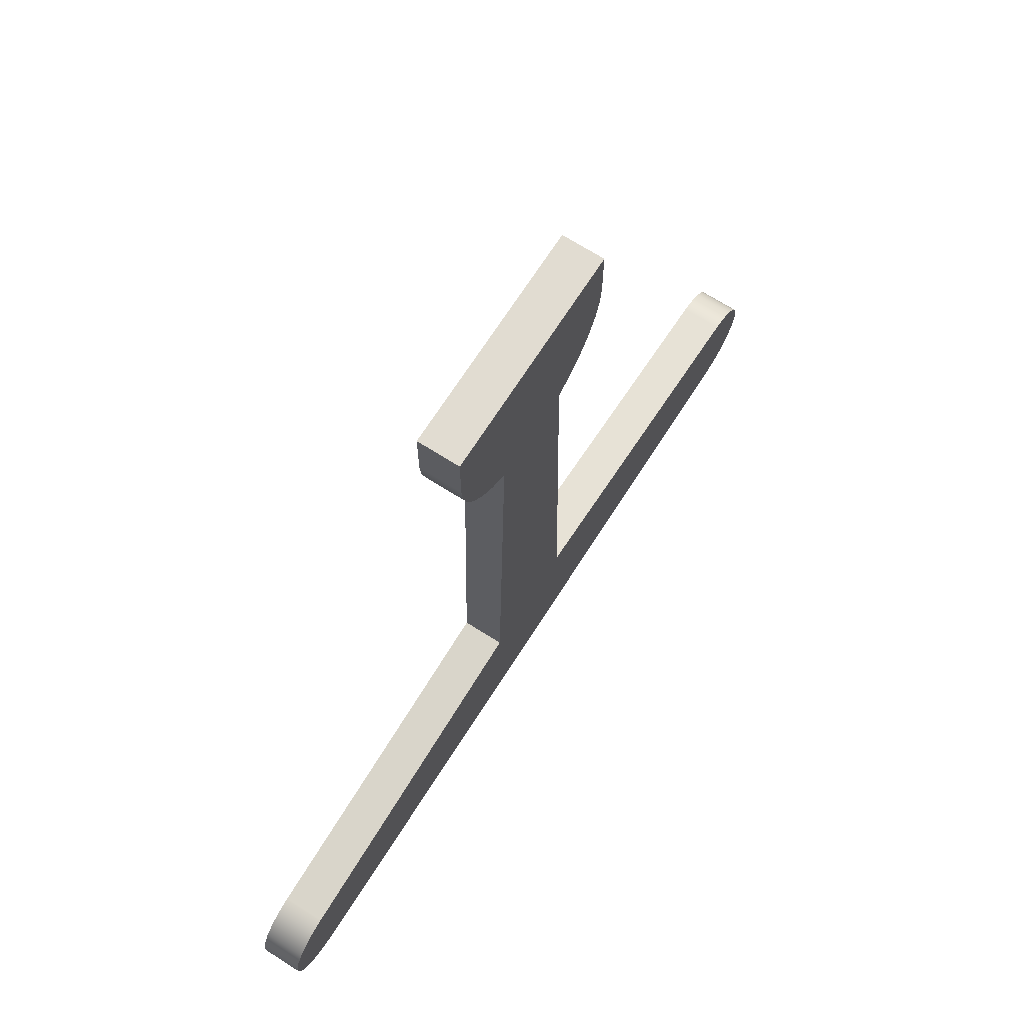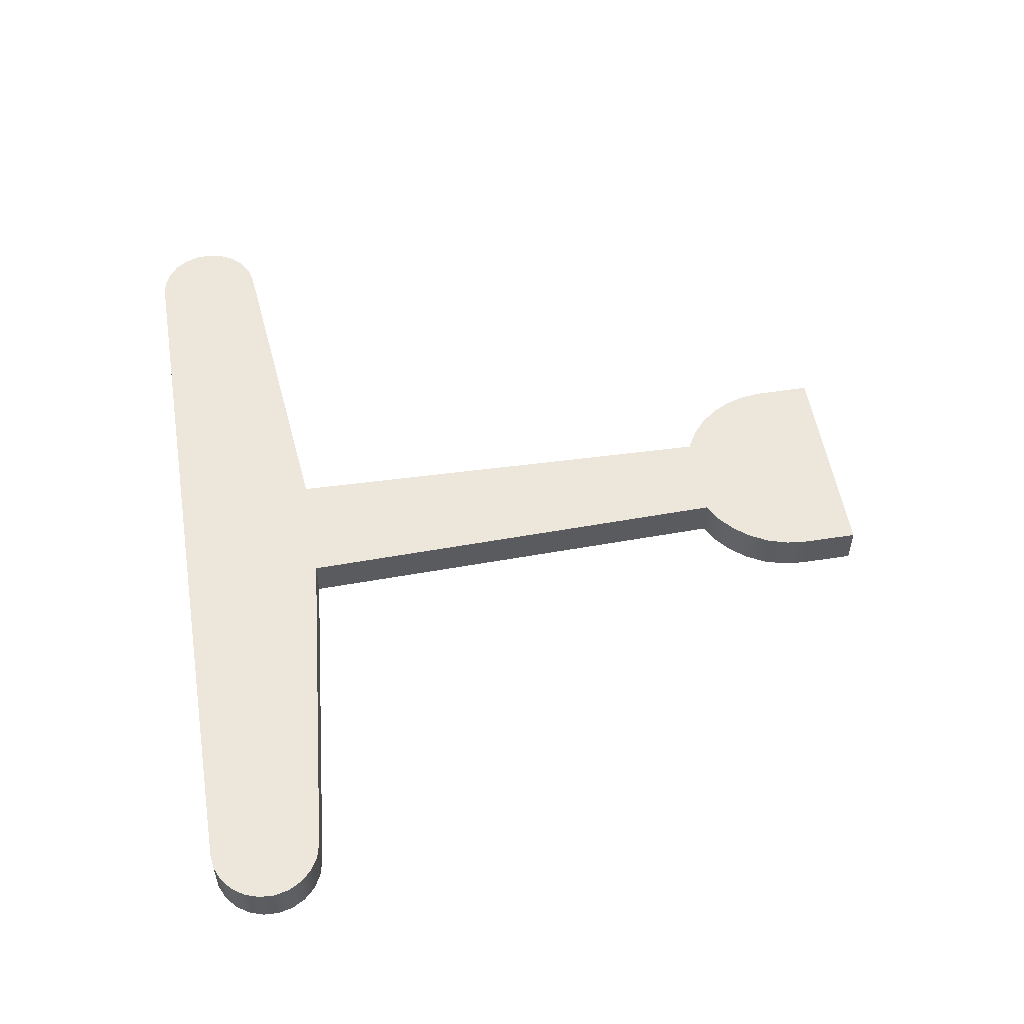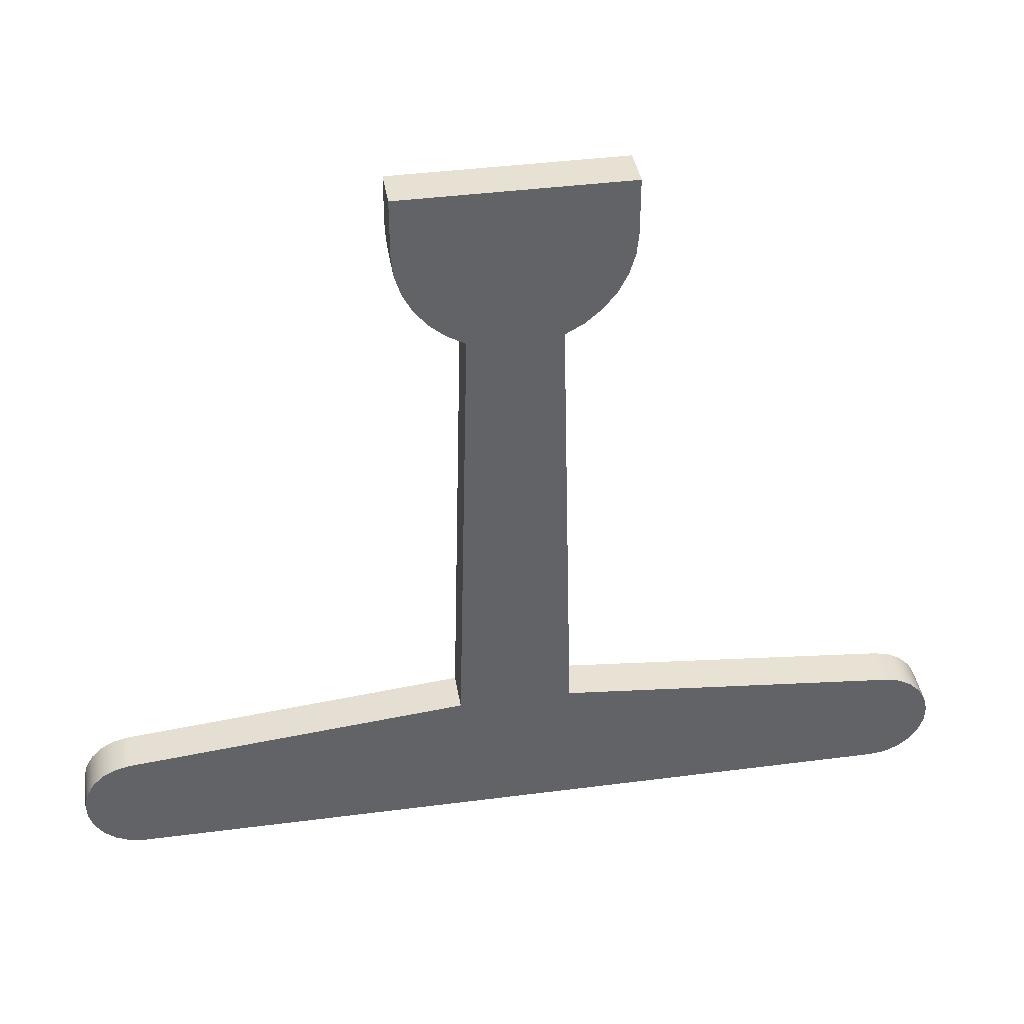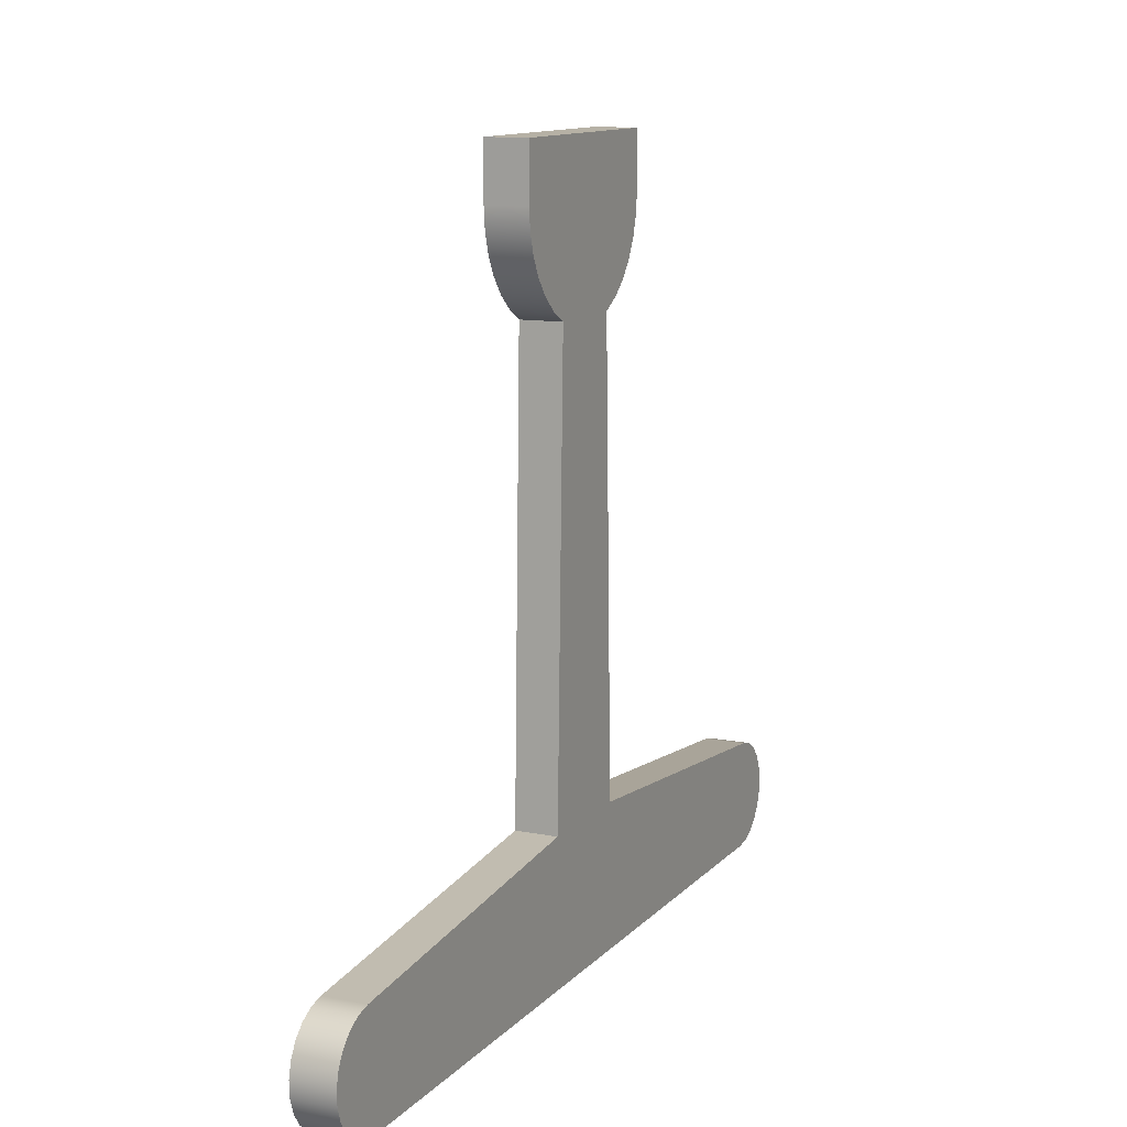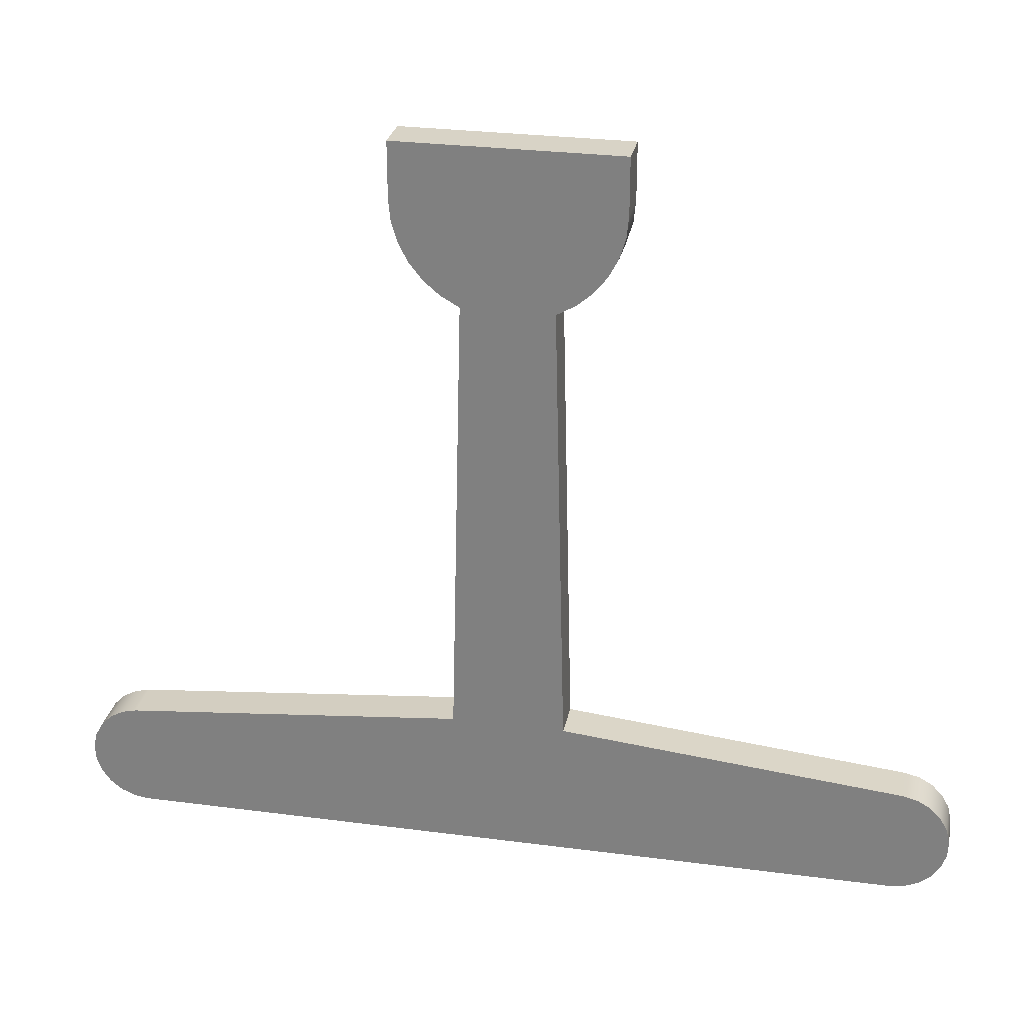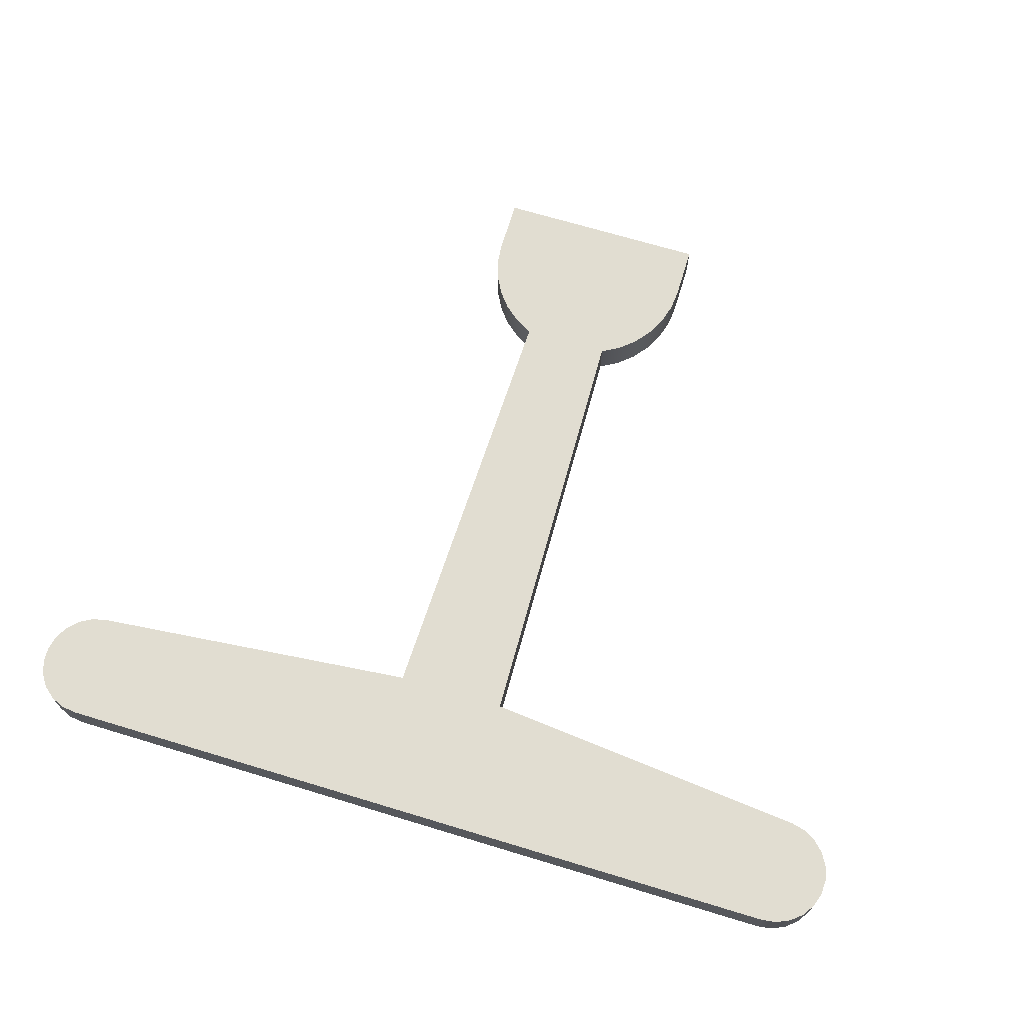
<metadata>
{"format":"obj","ext":"obj","renderer":"f3d","projection":"perspective","resolution":1024,"background":"white","views":[{"elev":69.1,"azim":-57.5,"up":"+Z"},{"elev":53.7,"azim":-99.4,"up":"+Y"},{"elev":39.5,"azim":170.8,"up":"+Z"},{"elev":12.0,"azim":115.0,"up":"+Z"},{"elev":27.9,"azim":-168.7,"up":"+Z"},{"elev":68.8,"azim":-163.1,"up":"+Y"}]}
</metadata>
<code>
v -0.6135 -0.225 0.9529
v -0.6135 0.225 0.9529
v -4.308 0.225 0.5972
v -4.308 -0.225 0.5972
v -4.25 -0.225 -0.6
v -4.25 0.225 -0.6
v 4.25 0.225 -0.6
v 4.25 -0.225 -0.6
v 4.308 -0.225 0.5972
v 4.308 0.225 0.5972
v 0.6135 0.225 0.9529
v 0.6135 -0.225 0.9529
v 0.6135 -0.225 0.9529
v 0.6135 0.225 0.9529
v 0.4894 0.225 5.854
v 0.4894 0 5.854
v 0.4894 -0.225 5.854
v 0.4894 0 5.854
v 0.4894 0.225 5.854
v 0.6894 0.225 5.968
v 0.8641 0.225 6.117
v 1.007 0.225 6.297
v 1.113 0.225 6.501
v 1.178 0.225 6.722
v 1.2 0.225 6.951
v 1.2 -0.225 6.951
v 1.178 -0.225 6.722
v 1.113 -0.225 6.501
v 1.007 -0.225 6.297
v 0.8641 -0.225 6.117
v 0.6894 -0.225 5.968
v 0.4894 -0.225 5.854
v 1.2 -0.225 6.951
v 1.2 0.225 6.951
v 1.2 0.225 7.55
v 1.2 -0.225 7.55
v 1.2 -0.225 7.55
v 1.2 0.225 7.55
v -1.2 0.225 7.55
v -1.2 -0.225 7.55
v -1.2 -0.225 7.55
v -1.2 0.225 7.55
v -1.2 0.225 6.951
v -1.2 -0.225 6.951
v -1.2 -0.225 6.951
v -1.2 0.225 6.951
v -1.178 0.225 6.722
v -1.113 0.225 6.501
v -1.007 0.225 6.297
v -0.8641 0.225 6.117
v -0.6894 0.225 5.968
v -0.4894 0.225 5.854
v -0.4894 -0.225 5.854
v -0.6894 -0.225 5.968
v -0.8641 -0.225 6.117
v -1.007 -0.225 6.297
v -1.113 -0.225 6.501
v -1.178 -0.225 6.722
v -0.4894 -0.225 5.854
v -0.4894 0.225 5.854
v -0.6135 0.225 0.9529
v -0.6135 -0.225 0.9529
v -4.25 0.225 -0.6
v -4.25 -0.225 -0.6
v -4.414 -0.225 -0.5771
v -4.566 -0.225 -0.5103
v -4.693 -0.225 -0.4046
v -4.787 -0.225 -0.2681
v -4.84 -0.225 -0.1112
v -4.848 -0.225 0.05419
v -4.81 -0.225 0.2155
v -4.73 -0.225 0.3603
v -4.613 -0.225 0.4777
v -4.469 -0.225 0.5588
v -4.308 -0.225 0.5972
v -4.308 0.225 0.5972
v -4.469 0.225 0.5588
v -4.613 0.225 0.4777
v -4.73 0.225 0.3603
v -4.81 0.225 0.2155
v -4.848 0.225 0.05419
v -4.84 0.225 -0.1112
v -4.787 0.225 -0.2681
v -4.693 0.225 -0.4046
v -4.566 0.225 -0.5103
v -4.414 0.225 -0.5771
v 4.308 0.225 0.5972
v 4.308 -0.225 0.5972
v 4.469 -0.225 0.5588
v 4.613 -0.225 0.4777
v 4.73 -0.225 0.3603
v 4.81 -0.225 0.2155
v 4.848 -0.225 0.05419
v 4.84 -0.225 -0.1112
v 4.787 -0.225 -0.2681
v 4.693 -0.225 -0.4047
v 4.566 -0.225 -0.5103
v 4.414 -0.225 -0.5772
v 4.25 -0.225 -0.6
v 4.25 0.225 -0.6
v 4.414 0.225 -0.5772
v 4.566 0.225 -0.5103
v 4.693 0.225 -0.4047
v 4.787 0.225 -0.2681
v 4.84 0.225 -0.1112
v 4.848 0.225 0.05419
v 4.81 0.225 0.2155
v 4.73 0.225 0.3603
v 4.613 0.225 0.4777
v 4.469 0.225 0.5588
v 4.25 -0.225 -0.6
v 4.414 -0.225 -0.5772
v 4.566 -0.225 -0.5103
v 4.693 -0.225 -0.4047
v 4.787 -0.225 -0.2681
v 4.84 -0.225 -0.1112
v 4.848 -0.225 0.05419
v 4.81 -0.225 0.2155
v 4.73 -0.225 0.3603
v 4.613 -0.225 0.4777
v 4.469 -0.225 0.5588
v 4.308 -0.225 0.5972
v 0.6135 -0.225 0.9529
v 0.4894 -0.225 5.854
v 0.6894 -0.225 5.968
v 0.8641 -0.225 6.117
v 1.007 -0.225 6.297
v 1.113 -0.225 6.501
v 1.178 -0.225 6.722
v 1.2 -0.225 6.951
v 1.2 -0.225 7.55
v -1.2 -0.225 7.55
v -1.2 -0.225 6.951
v -1.178 -0.225 6.722
v -1.113 -0.225 6.501
v -1.007 -0.225 6.297
v -0.8641 -0.225 6.117
v -0.6894 -0.225 5.968
v -0.4894 -0.225 5.854
v -0.6135 -0.225 0.9529
v -4.308 -0.225 0.5972
v -4.469 -0.225 0.5588
v -4.613 -0.225 0.4777
v -4.73 -0.225 0.3603
v -4.81 -0.225 0.2155
v -4.848 -0.225 0.05419
v -4.84 -0.225 -0.1112
v -4.787 -0.225 -0.2681
v -4.693 -0.225 -0.4046
v -4.566 -0.225 -0.5103
v -4.414 -0.225 -0.5771
v -4.25 -0.225 -0.6
v 4.308 0.225 0.5972
v 4.469 0.225 0.5588
v 4.613 0.225 0.4777
v 4.73 0.225 0.3603
v 4.81 0.225 0.2155
v 4.848 0.225 0.05419
v 4.84 0.225 -0.1112
v 4.787 0.225 -0.2681
v 4.693 0.225 -0.4047
v 4.566 0.225 -0.5103
v 4.414 0.225 -0.5772
v 4.25 0.225 -0.6
v -4.25 0.225 -0.6
v -4.414 0.225 -0.5771
v -4.566 0.225 -0.5103
v -4.693 0.225 -0.4046
v -4.787 0.225 -0.2681
v -4.84 0.225 -0.1112
v -4.848 0.225 0.05419
v -4.81 0.225 0.2155
v -4.73 0.225 0.3603
v -4.613 0.225 0.4777
v -4.469 0.225 0.5588
v -4.308 0.225 0.5972
v -0.6135 0.225 0.9529
v -0.4894 0.225 5.854
v -0.6894 0.225 5.968
v -0.8641 0.225 6.117
v -1.007 0.225 6.297
v -1.113 0.225 6.501
v -1.178 0.225 6.722
v -1.2 0.225 6.951
v -1.2 0.225 7.55
v 1.2 0.225 7.55
v 1.2 0.225 6.951
v 1.178 0.225 6.722
v 1.113 0.225 6.501
v 1.007 0.225 6.297
v 0.8641 0.225 6.117
v 0.6894 0.225 5.968
v 0.4894 0.225 5.854
v 0.6135 0.225 0.9529
g db2469c0-e2e4-11ea-abff-54bf646e7e1f
f 2 3 1
f 1 3 4
g db2ca680-e2e4-11ea-979d-54bf646e7e1f
f 6 7 5
f 5 7 8
g db350c00-e2e4-11ea-9092-54bf646e7e1f
f 10 11 9
f 9 11 12
g db3dbd4c-e2e4-11ea-83e0-54bf646e7e1f
f 17 13 16
f 16 13 14
f 16 14 15
g db721126-e2e4-11ea-a311-54bf646e7e1f
f 19 20 18
f 18 20 31
f 18 31 32
f 31 20 30
f 30 20 21
f 30 21 29
f 29 21 22
f 29 22 28
f 28 22 23
f 28 23 27
f 27 23 24
f 27 24 26
f 26 24 25
g db7e4598-e2e4-11ea-abfb-54bf646e7e1f
f 34 35 33
f 33 35 36
g db88f3a6-e2e4-11ea-bf44-54bf646e7e1f
f 38 39 37
f 37 39 40
g db92696c-e2e4-11ea-a3b2-54bf646e7e1f
f 42 43 41
f 41 43 44
g db9acd26-e2e4-11ea-962c-54bf646e7e1f
f 45 46 58
f 58 46 47
f 58 47 57
f 57 47 48
f 57 48 56
f 56 48 49
f 56 49 55
f 55 49 50
f 55 50 54
f 54 50 51
f 54 51 53
f 53 51 52
g dba3585c-e2e4-11ea-924f-54bf646e7e1f
f 60 61 59
f 59 61 62
g dbcdc1f0-e2e4-11ea-aaa5-54bf646e7e1f
f 63 64 86
f 86 64 65
f 86 65 85
f 85 65 66
f 85 66 84
f 84 66 67
f 84 67 83
f 83 67 68
f 83 68 82
f 82 68 69
f 82 69 81
f 81 69 70
f 81 70 80
f 80 70 71
f 80 71 79
f 79 71 72
f 79 72 78
f 78 72 73
f 78 73 77
f 77 73 74
f 77 74 76
f 76 74 75
g dbd6c29e-e2e4-11ea-b439-54bf646e7e1f
f 87 88 110
f 110 88 89
f 110 89 109
f 109 89 90
f 109 90 108
f 108 90 91
f 108 91 107
f 107 91 92
f 107 92 106
f 106 92 93
f 106 93 105
f 105 93 94
f 105 94 104
f 104 94 95
f 104 95 103
f 103 95 96
f 103 96 102
f 102 96 97
f 102 97 101
f 101 97 98
f 101 98 100
f 100 98 99
g dbdf4dca-e2e4-11ea-a5ed-54bf646e7e1f
f 112 113 111
f 111 113 114
f 111 114 115
f 115 116 111
f 111 116 117
f 111 117 118
f 118 119 111
f 111 119 120
f 111 120 121
f 121 122 111
f 111 122 123
f 111 123 140
f 140 123 124
f 140 124 139
f 139 124 125
f 139 125 138
f 138 125 126
f 138 126 137
f 137 126 127
f 137 127 136
f 136 127 128
f 136 128 135
f 135 128 129
f 135 129 134
f 134 129 130
f 134 130 133
f 133 130 132
f 132 130 131
f 111 140 152
f 152 140 141
f 152 141 142
f 142 143 152
f 152 143 144
f 152 144 145
f 145 146 152
f 152 146 147
f 152 147 148
f 148 149 152
f 152 149 150
f 152 150 151
g dbe8c34a-e2e4-11ea-be29-54bf646e7e1f
f 194 153 164
f 164 153 154
f 164 154 155
f 155 156 164
f 164 156 157
f 164 157 158
f 158 159 164
f 164 159 160
f 164 160 161
f 161 162 164
f 164 162 163
f 194 164 177
f 177 164 165
f 177 165 176
f 176 165 175
f 175 165 174
f 174 165 173
f 173 165 172
f 172 165 171
f 171 165 170
f 170 165 169
f 169 165 168
f 168 165 167
f 167 165 166
f 194 177 193
f 193 177 178
f 193 178 192
f 192 178 179
f 192 179 191
f 191 179 180
f 191 180 190
f 190 180 181
f 190 181 189
f 189 181 182
f 189 182 188
f 188 182 183
f 188 183 187
f 187 183 184
f 187 184 186
f 186 184 185

</code>
